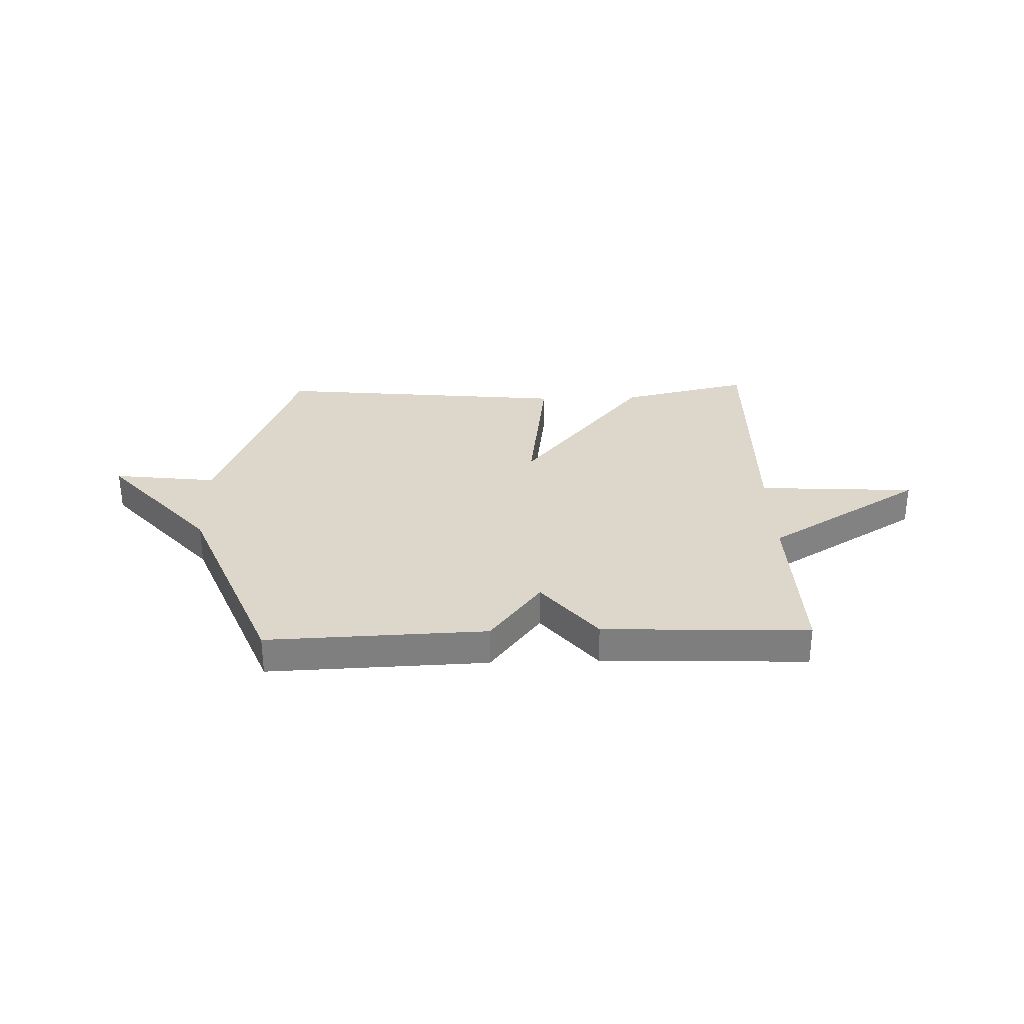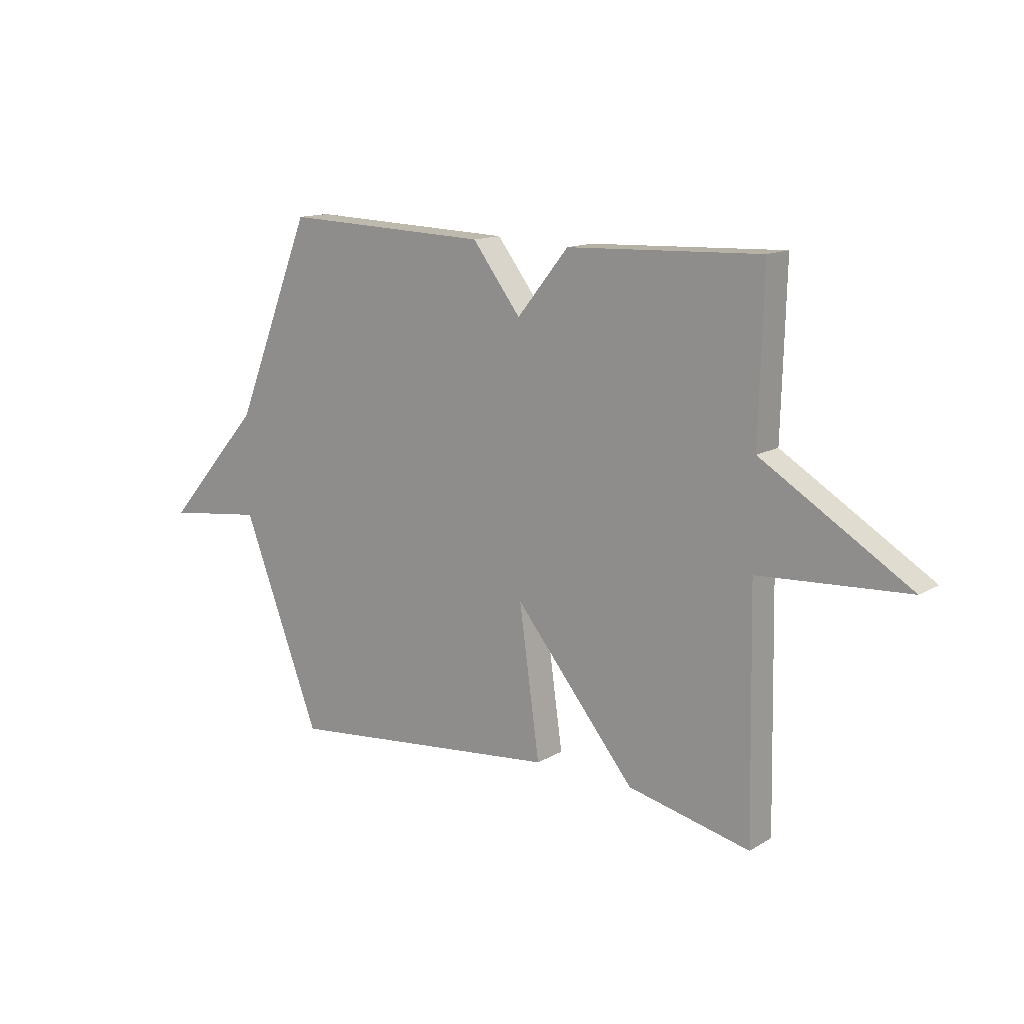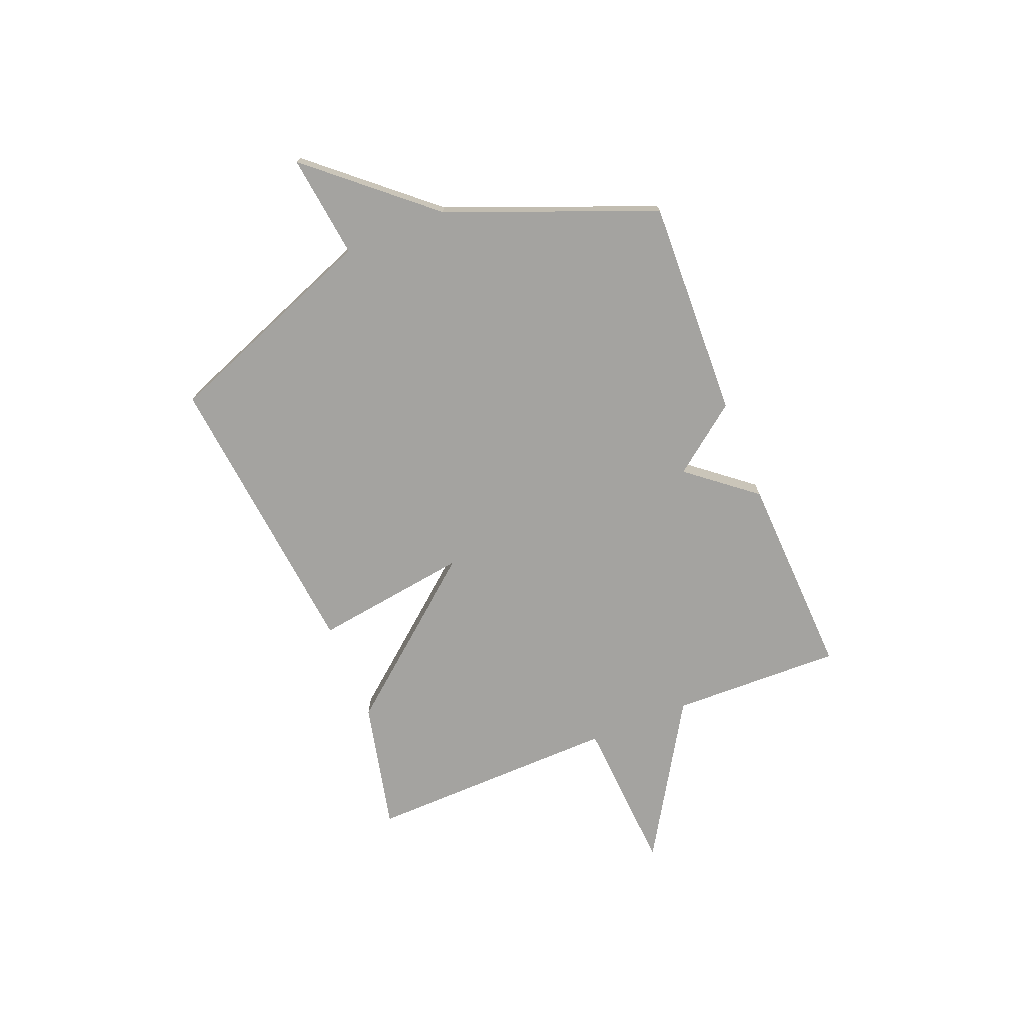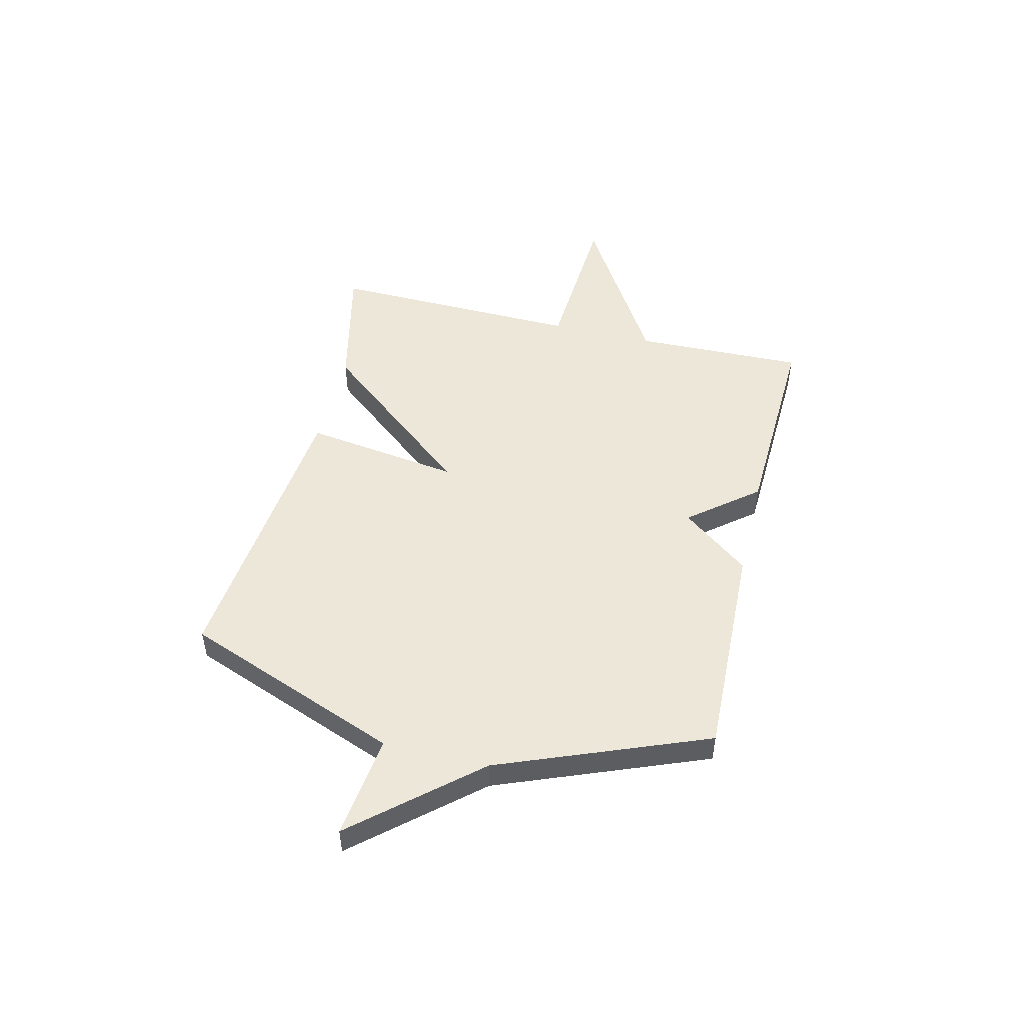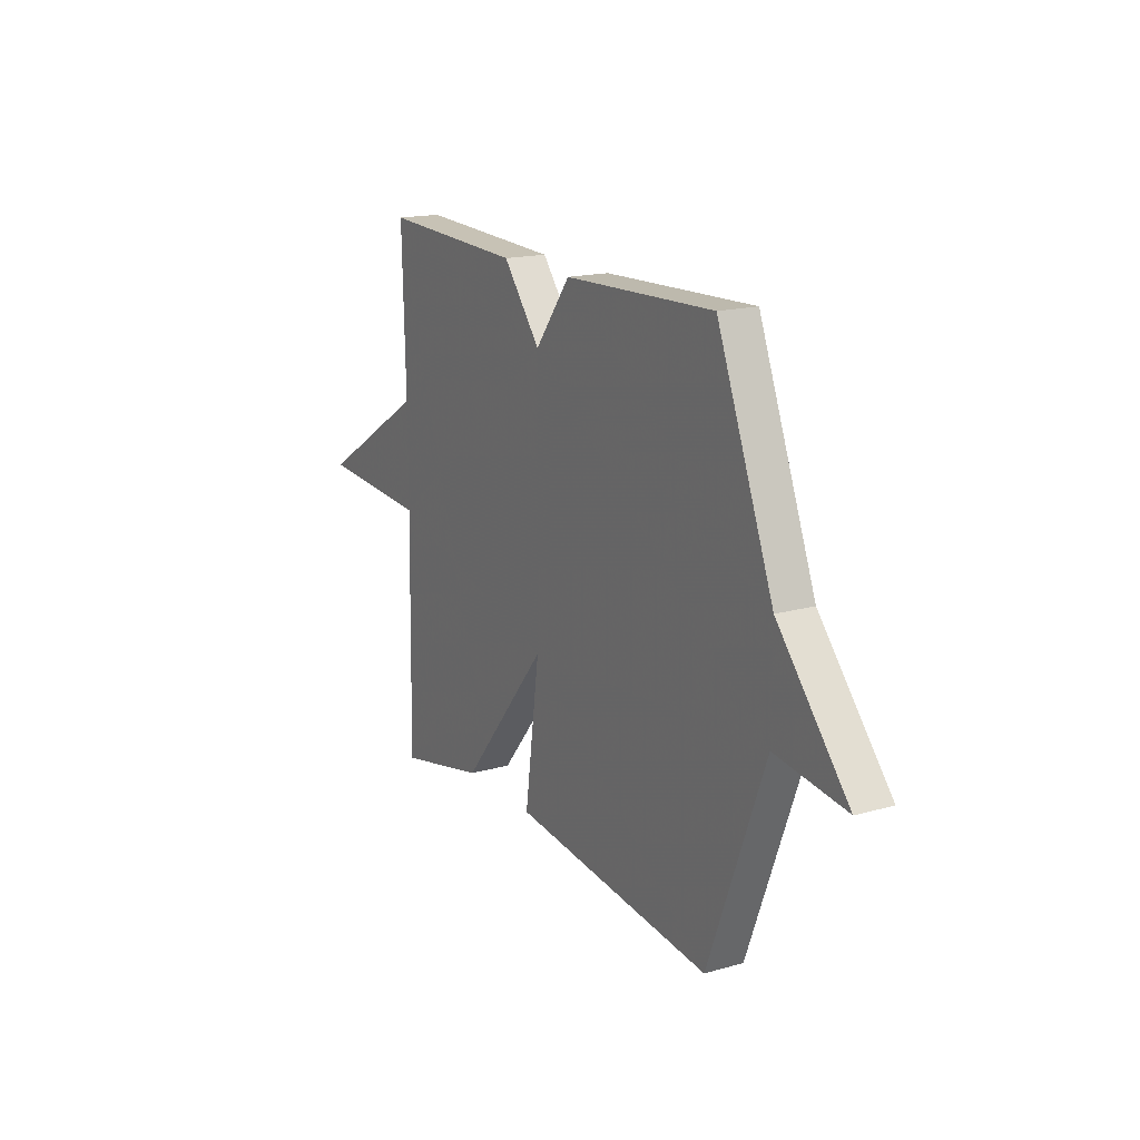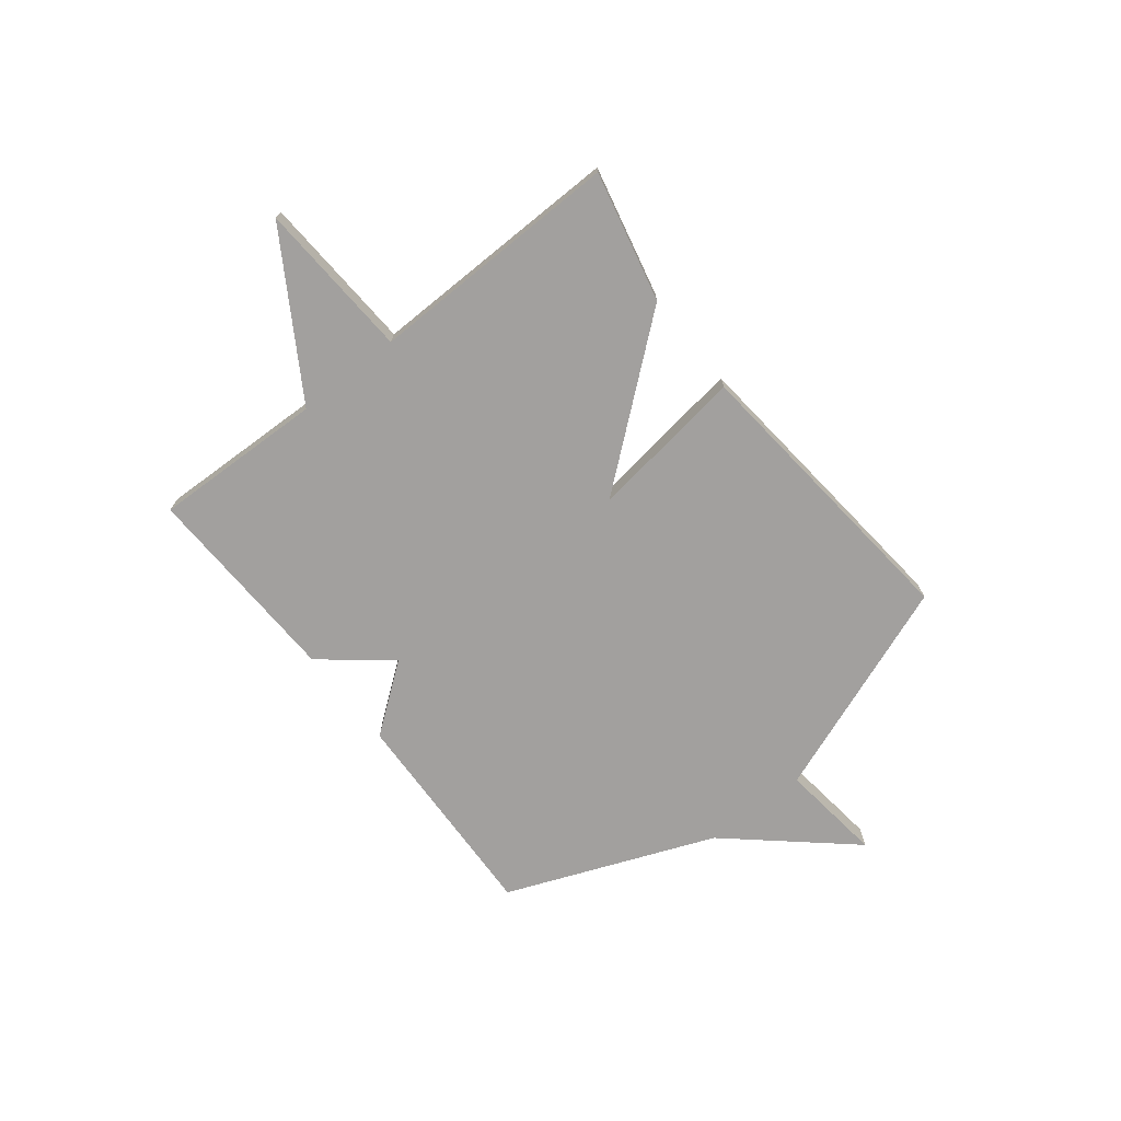
<metadata>
{"format":"obj","ext":"obj","renderer":"f3d","projection":"perspective","resolution":1024,"background":"white","views":[{"elev":30.5,"azim":-1.8,"up":"+Y"},{"elev":13.5,"azim":37.8,"up":"+Z"},{"elev":-72.9,"azim":-67.9,"up":"+Y"},{"elev":49.9,"azim":-76.3,"up":"+Y"},{"elev":17.0,"azim":-119.5,"up":"+Z"},{"elev":-71.9,"azim":128.1,"up":"+Y"}]}
</metadata>
<code>
v 0.5 0.07 -0.5
v 0.255 0.07 -0.444
v 0.014 0.07 -0.15
v 0.055 0.07 -0.444
v -0.5 0.07 -0.5
v -0.656 0.07 -0.091
v -0.851 0.07 -0.115
v -0.656 0.07 0.109
v -0.5 0.07 0.5
v -0.087 0.07 0.485
v 0.01 0.07 0.358
v 0.113 0.07 0.485
v 0.5 0.07 0.5
v 0.491 0.07 0.178
v 0.788 0.07 -0.004
v 0.491 0.07 -0.022
v 0.5 0 -0.5
v 0.255 0 -0.444
v 0.014 0 -0.15
v 0.055 0 -0.444
v -0.5 0 -0.5
v -0.656 0 -0.091
v -0.851 0 -0.115
v -0.656 0 0.109
v -0.5 0 0.5
v -0.087 0 0.485
v 0.01 0 0.358
v 0.113 0 0.485
v 0.5 0 0.5
v 0.491 0 0.178
v 0.788 0 -0.004
v 0.491 0 -0.022
f 14 15 16
f 11 12 13 14
f 11 14 16
f 8 9 10 11
f 6 7 8 11
f 3 4 5 6
f 3 6 11 16
f 1 2 3 16
f 32 31 30
f 30 29 28 27
f 32 30 27
f 27 26 25 24
f 27 24 23 22
f 22 21 20 19
f 32 27 22 19
f 32 19 18 17
f 1 17 18 2
f 2 18 19 3
f 3 19 20 4
f 4 20 21 5
f 5 21 22 6
f 6 22 23 7
f 7 23 24 8
f 8 24 25 9
f 9 25 26 10
f 10 26 27 11
f 11 27 28 12
f 12 28 29 13
f 13 29 30 14
f 14 30 31 15
f 15 31 32 16
f 16 32 17 1

</code>
